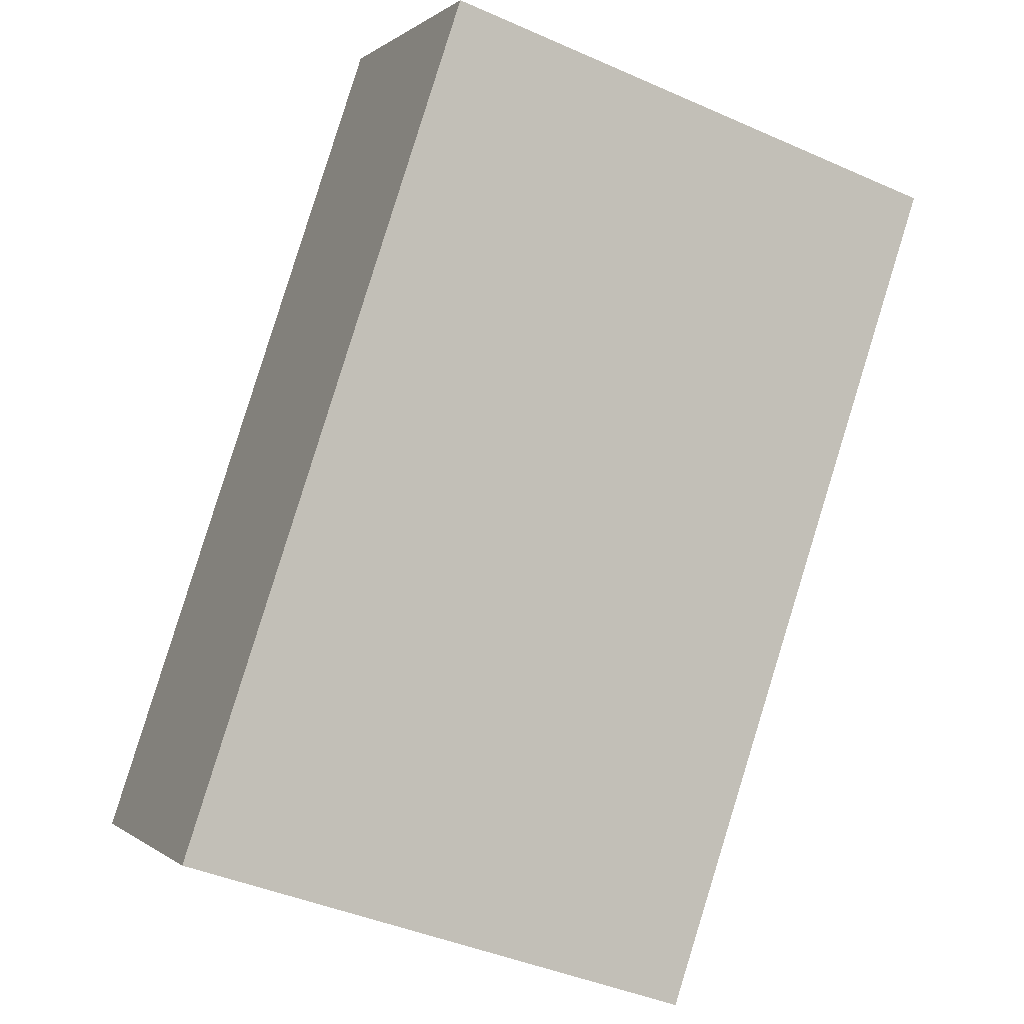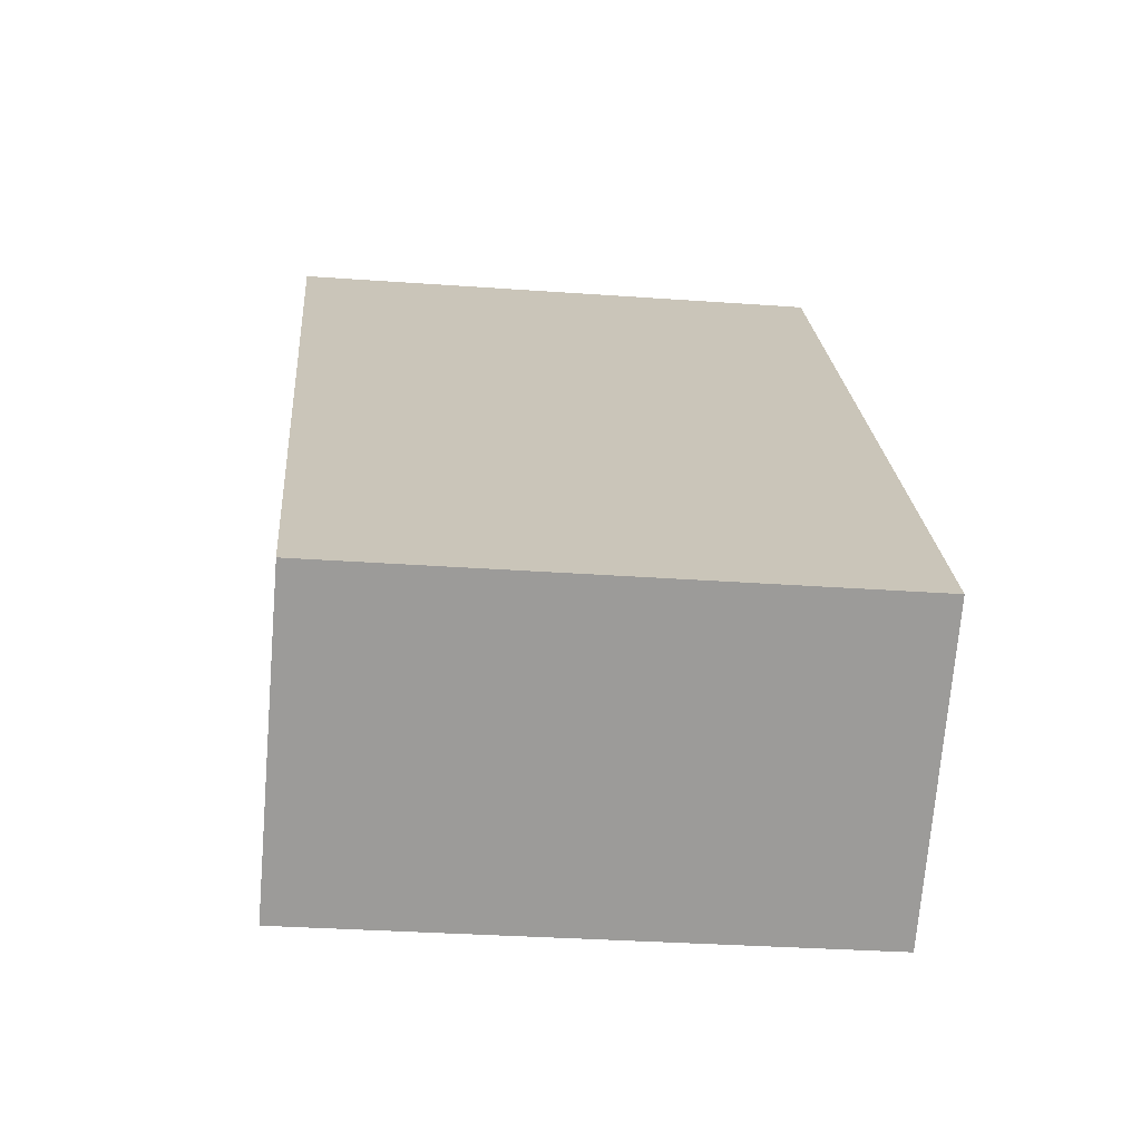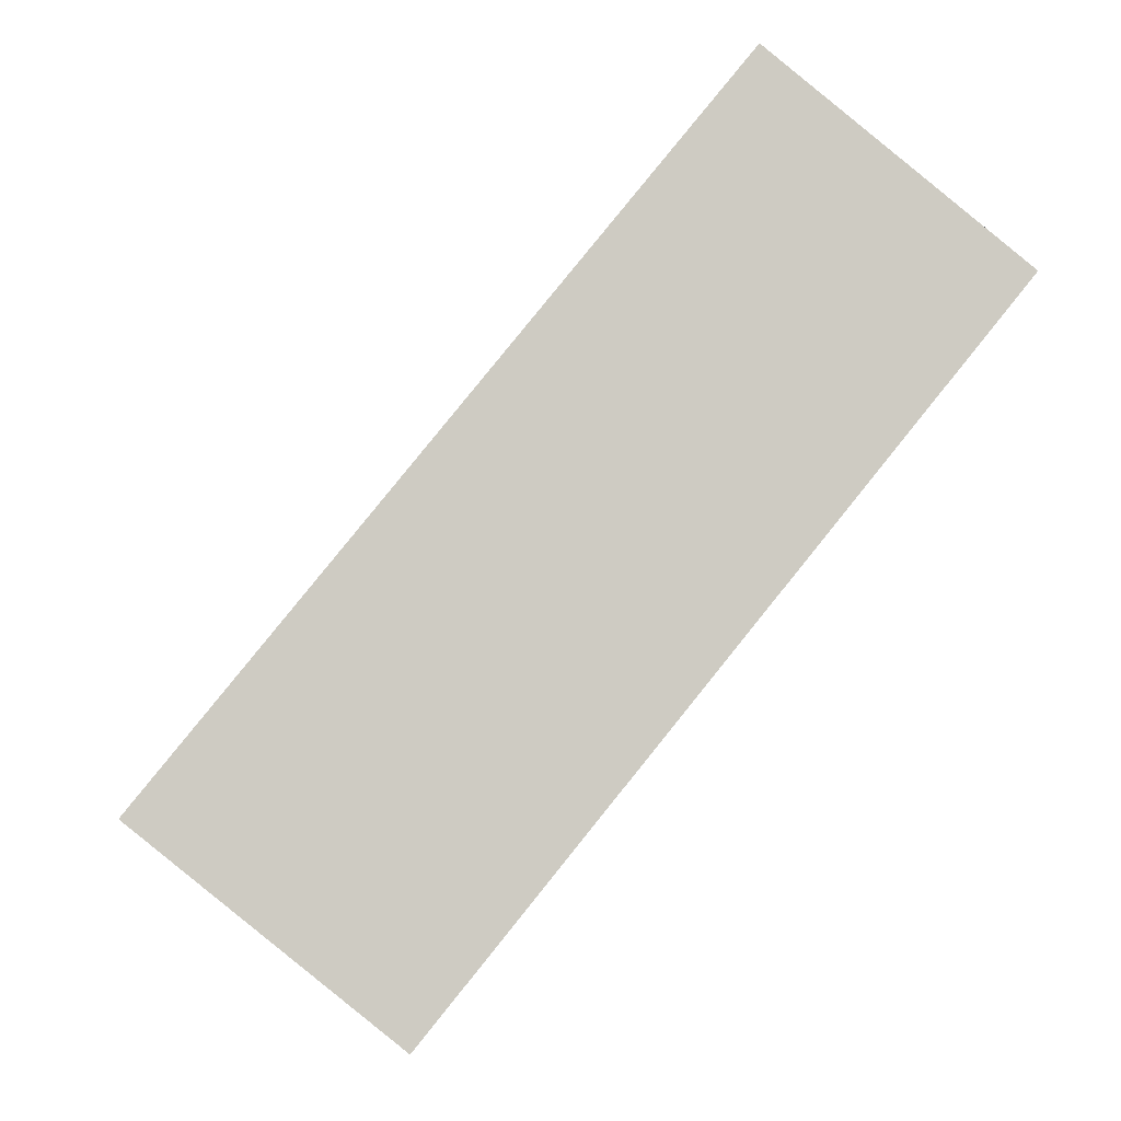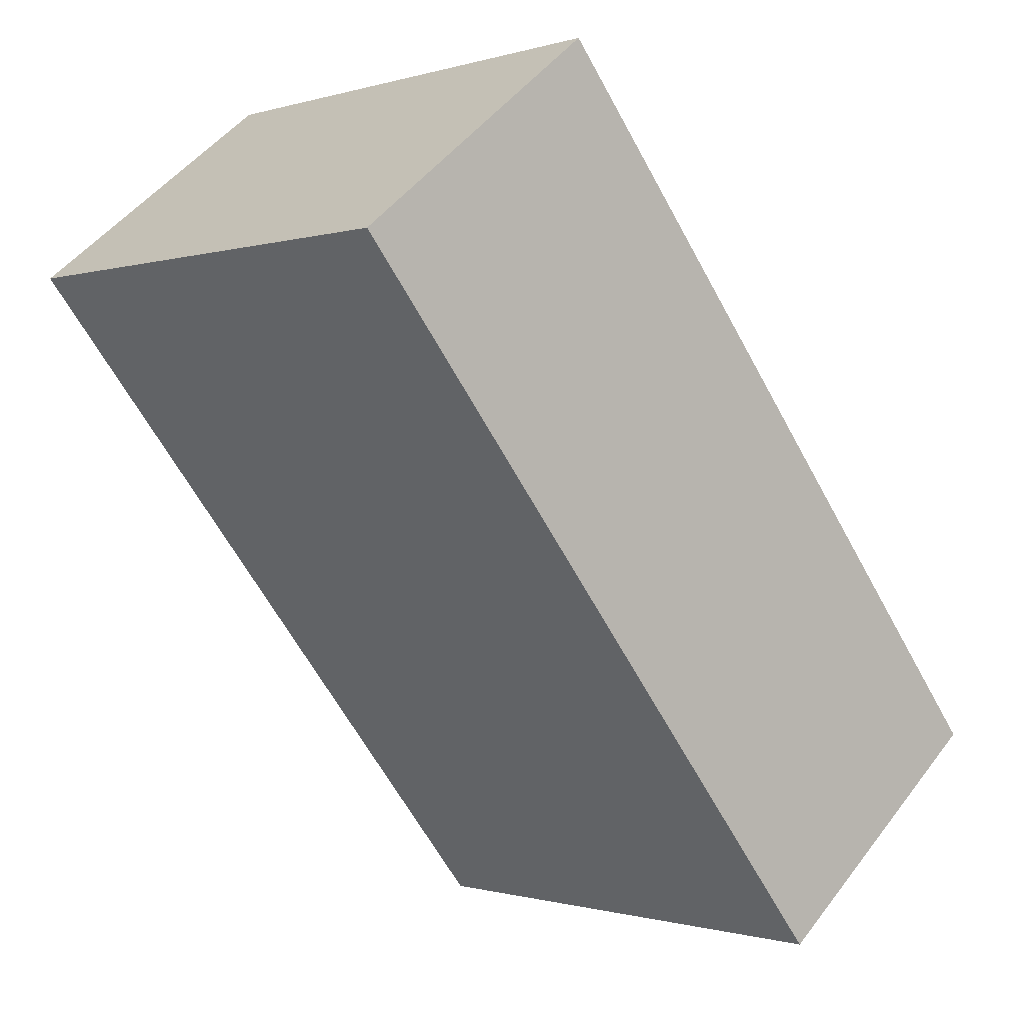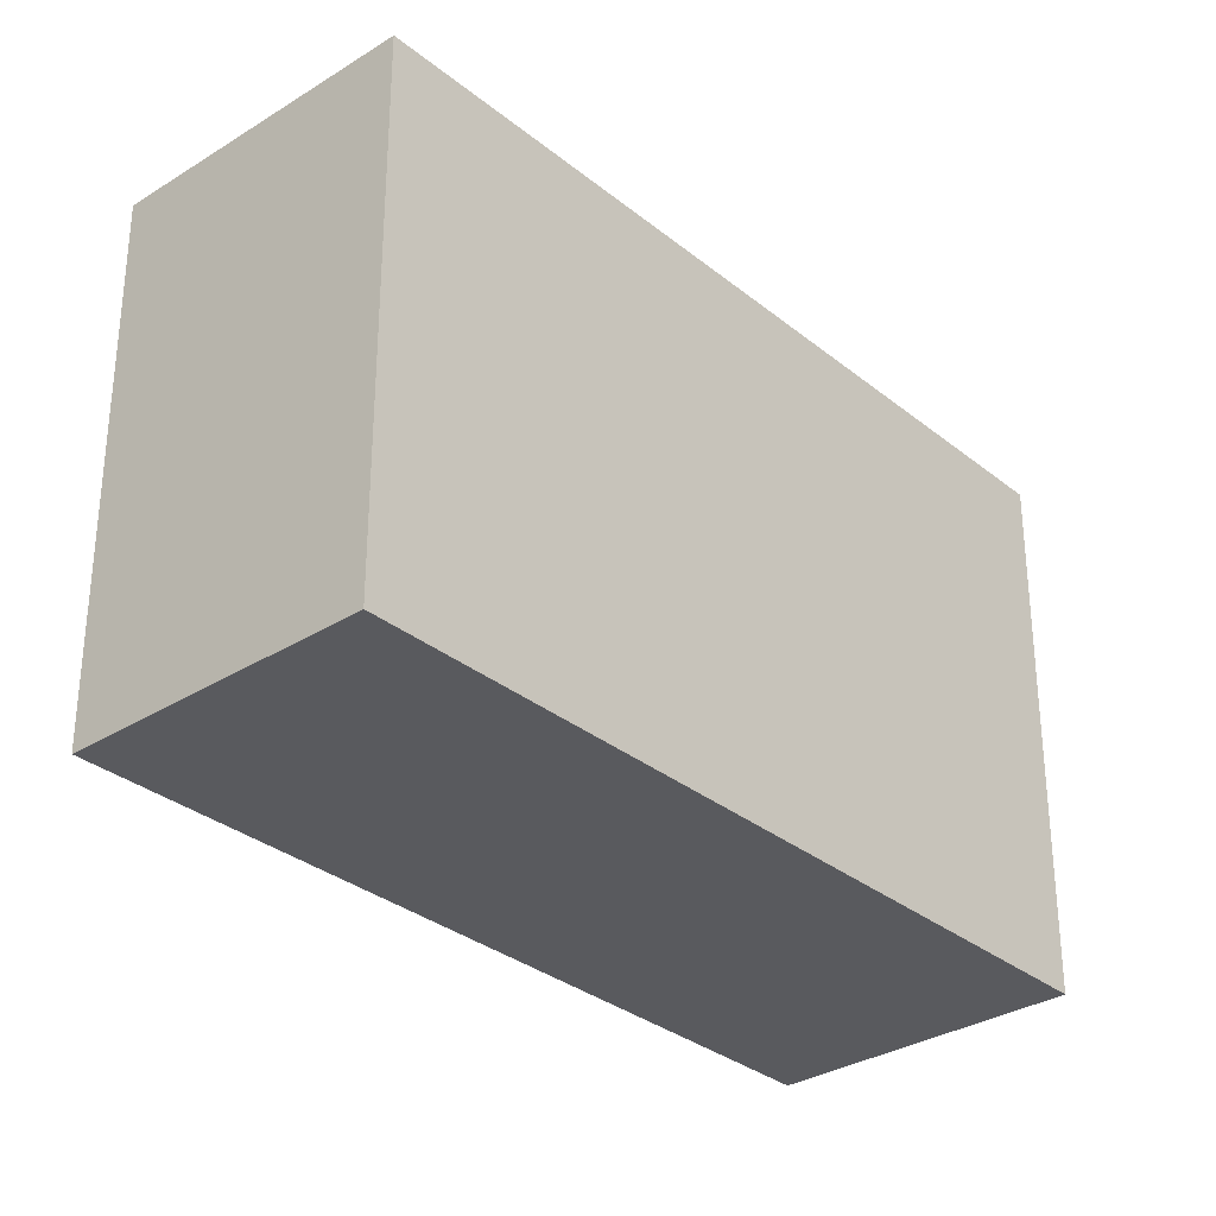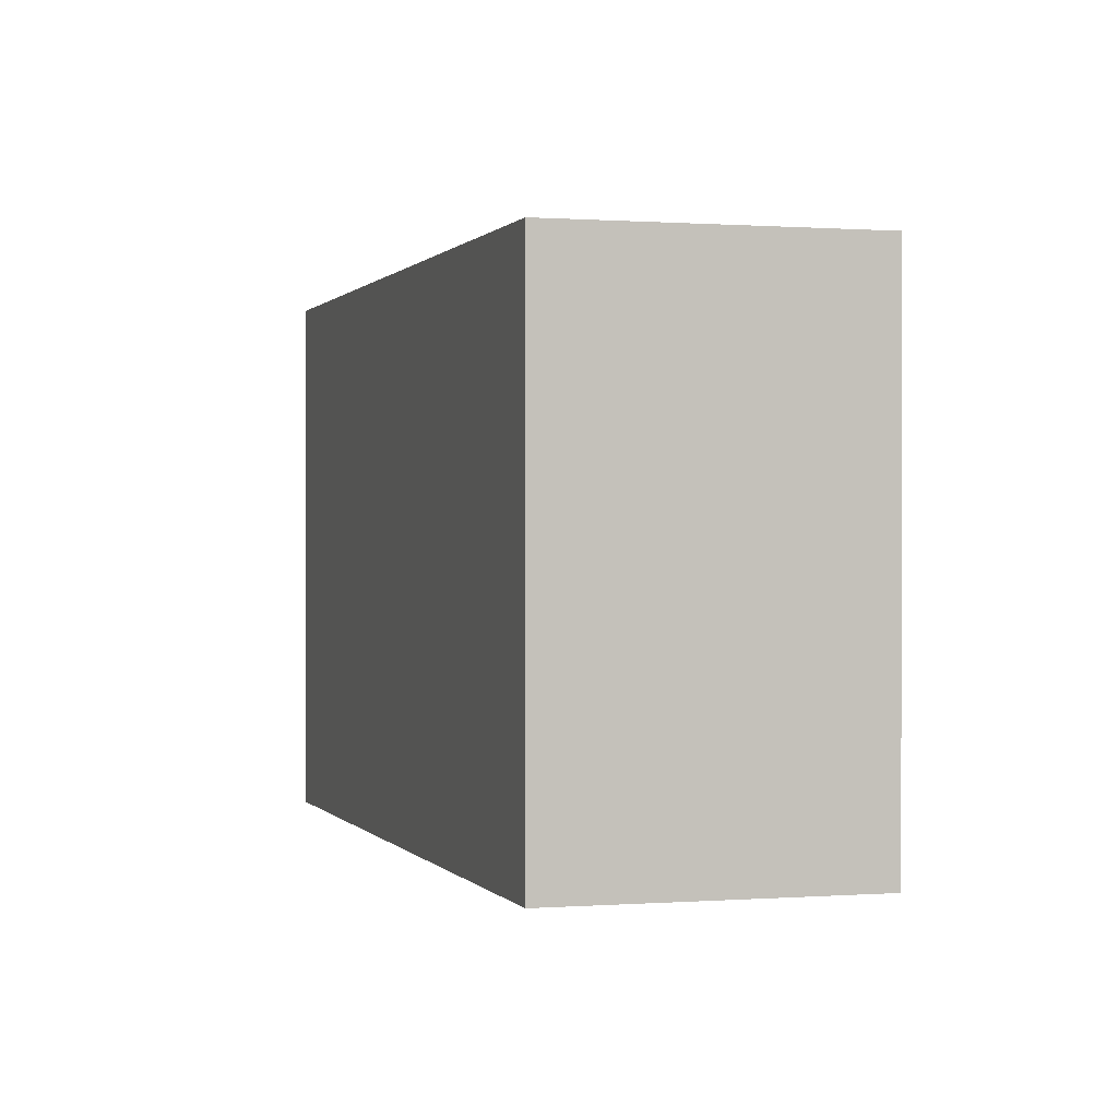
<metadata>
{"format":"obj","ext":"obj","renderer":"f3d","projection":"perspective","resolution":1024,"background":"white","views":[{"elev":-42.3,"azim":62.1,"up":"+Z"},{"elev":-30.6,"azim":-96.0,"up":"+Z"},{"elev":-4.0,"azim":-5.3,"up":"+Z"},{"elev":-0.6,"azim":139.0,"up":"+Z"},{"elev":-31.7,"azim":-99.5,"up":"+Y"},{"elev":0.4,"azim":-157.6,"up":"+Y"}]}
</metadata>
<code>
v  1.179 2.568 -0.953
v  2.632 2.568 3.247
v  3.819 2.568 2.298
v  0 2.568 1.572e-16
v  3.819 -1.407e-16 2.298
v  1.179 5.835e-17 -0.953
v  0 0 0
v  2.632 -1.988e-16 3.247
g defaultobject
f 1 2 3
f 2 1 4
f 5 1 3
f 1 5 6
f 6 4 1
f 4 6 7
f 7 2 4
f 2 7 8
f 8 3 2
f 3 8 5
f 8 6 5
f 6 8 7

</code>
